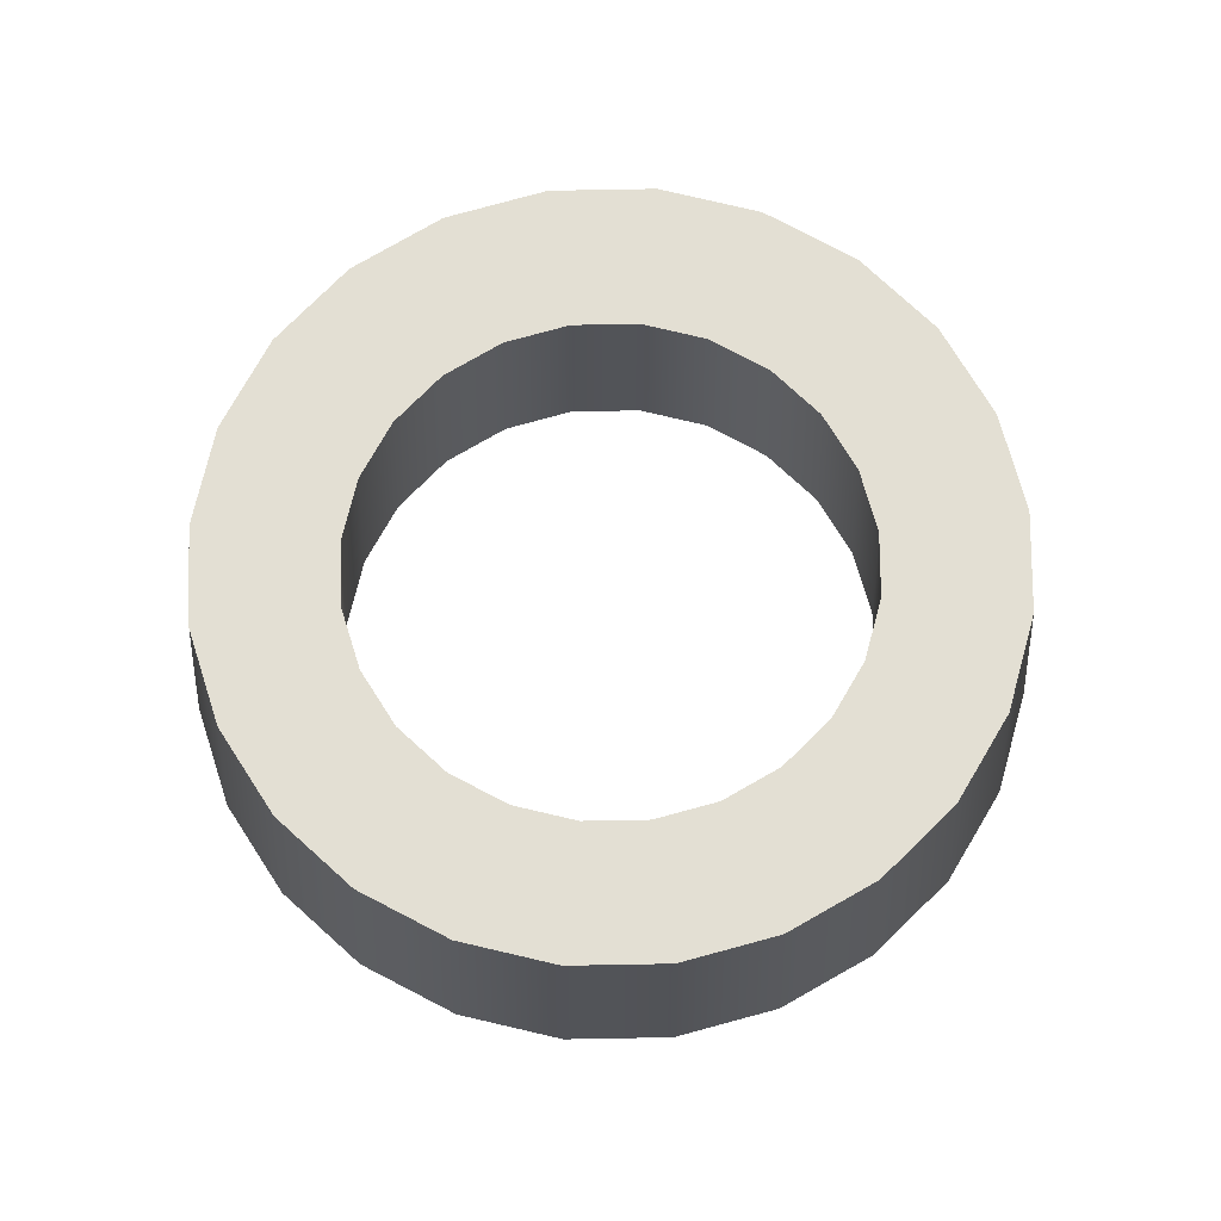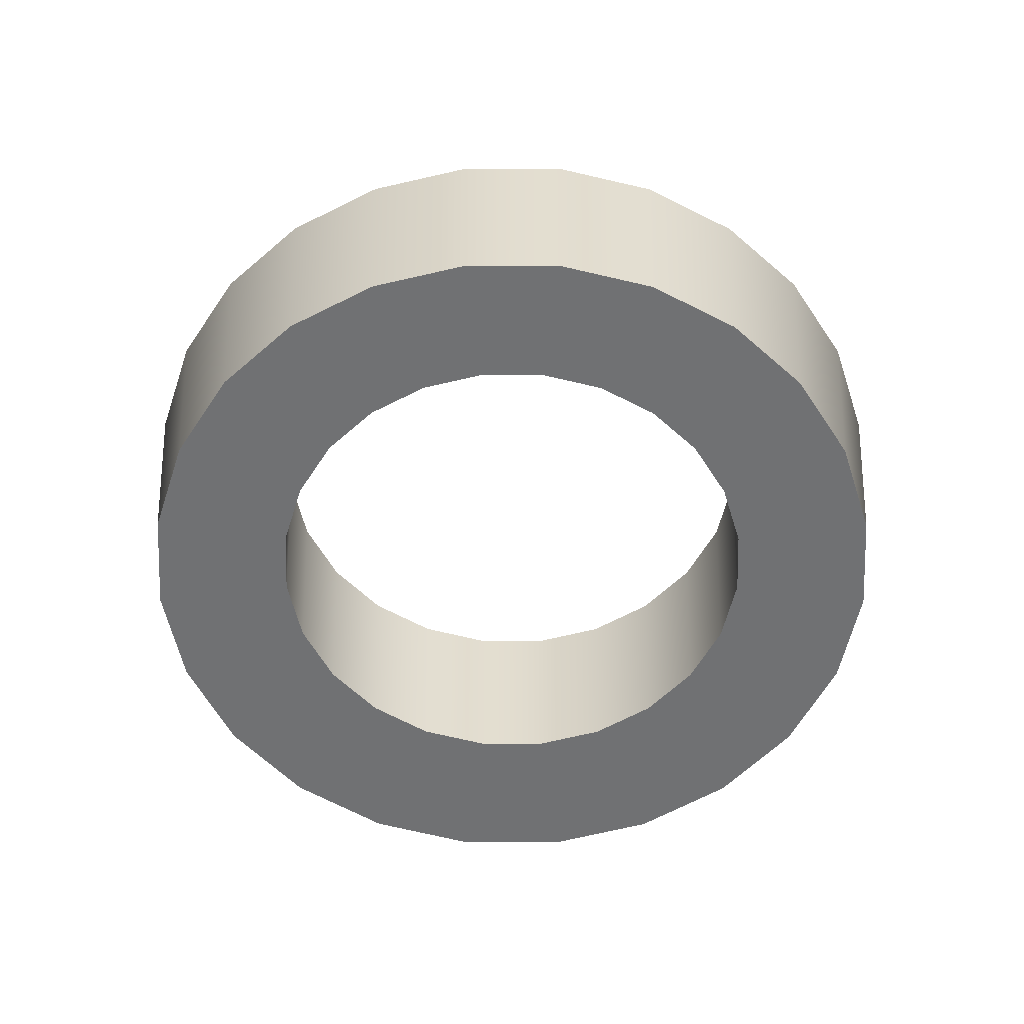
<metadata>
{"format":"obj","ext":"obj","renderer":"f3d","projection":"perspective","resolution":1024,"background":"white","views":[{"elev":67.1,"azim":66.4,"up":"+Y"},{"elev":-55.1,"azim":-52.6,"up":"+Y"}]}
</metadata>
<code>
o Cylinder
v -0 0 -0.04
v -0 0.02 -0.04
v 0.01035 0 -0.03864
v 0.01035 0.02 -0.03864
v 0.02 0 -0.03464
v 0.02 0.02 -0.03464
v 0.02828 0 -0.02828
v 0.02828 0.02 -0.02828
v 0.03464 0 -0.02
v 0.03464 0.02 -0.02
v 0.03864 0 -0.01035
v 0.03864 0.02 -0.01035
v 0.04 0 -0
v 0.04 0.02 -0
v 0.03864 0 0.01035
v 0.03864 0.02 0.01035
v 0.03464 0 0.02
v 0.03464 0.02 0.02
v 0.02828 0 0.02828
v 0.02828 0.02 0.02828
v 0.02 0 0.03464
v 0.02 0.02 0.03464
v 0.01035 0 0.03864
v 0.01035 0.02 0.03864
v -0 0 0.04
v -0 0.02 0.04
v -0.01035 0 0.03864
v -0.01035 0.02 0.03864
v -0.02 0 0.03464
v -0.02 0.02 0.03464
v -0.02828 0 0.02828
v -0.02828 0.02 0.02828
v -0.03464 0 0.02
v -0.03464 0.02 0.02
v -0.03864 0 0.01035
v -0.03864 0.02 0.01035
v -0.04 0 -0
v -0.04 0.02 -0
v -0.03864 0 -0.01035
v -0.03864 0.02 -0.01035
v -0.03464 0 -0.02
v -0.03464 0.02 -0.02
v -0.02828 0 -0.02828
v -0.02828 0.02 -0.02828
v -0.02 0 -0.03464
v -0.02 0.02 -0.03464
v -0.01035 0 -0.03864
v -0.01035 0.02 -0.03864
v 0.006626 0.02 -0.02473
v -0 0.02 -0.0256
v 0.0128 0.02 -0.02217
v 0.0181 0.02 -0.0181
v 0.02217 0.02 -0.0128
v 0.02473 0.02 -0.006626
v 0.0256 0.02 -0
v 0.02473 0.02 0.006626
v 0.02217 0.02 0.0128
v 0.0181 0.02 0.0181
v 0.0128 0.02 0.02217
v 0.006626 0.02 0.02473
v -0 0.02 0.0256
v -0.006626 0.02 0.02473
v -0.0128 0.02 0.02217
v -0.0181 0.02 0.0181
v -0.02217 0.02 0.0128
v -0.02473 0.02 0.006626
v -0.0256 0.02 -0
v -0.02473 0.02 -0.006626
v -0.02217 0.02 -0.0128
v -0.0181 0.02 -0.0181
v -0.0128 0.02 -0.02217
v -0.006626 0.02 -0.02473
v -0 0 -0.0256
v 0.006626 0 -0.02473
v 0.0128 0 -0.02217
v 0.0181 0 -0.0181
v 0.02217 0 -0.0128
v 0.02473 0 -0.006626
v 0.0256 0 -0
v 0.02473 0 0.006626
v 0.02217 0 0.0128
v 0.0181 0 0.0181
v 0.0128 0 0.02217
v 0.006626 0 0.02473
v -0 0 0.0256
v -0.006626 0 0.02473
v -0.0128 0 0.02217
v -0.0181 0 0.0181
v -0.02217 0 0.0128
v -0.02473 0 0.006626
v -0.0256 0 -0
v -0.02473 0 -0.006626
v -0.02217 0 -0.0128
v -0.0181 0 -0.0181
v -0.0128 0 -0.02217
v -0.006626 0 -0.02473
v -0 0.01 -0.0256
v 0.006626 0.01 -0.02473
v 0.0128 0.01 -0.02217
v 0.0181 0.01 -0.0181
v 0.02217 0.01 -0.0128
v 0.02473 0.01 -0.006626
v 0.02473 0.01 0.006626
v 0.02217 0.01 0.0128
v 0.0181 0.01 0.0181
v 0.0128 0.01 0.02217
v 0.006626 0.01 0.02473
v -0 0.01 0.0256
v -0.006626 0.01 0.02473
v -0.0128 0.01 0.02217
v -0.0181 0.01 0.0181
v -0.02217 0.01 0.0128
v -0.02473 0.01 0.006626
v -0.0256 0.01 -0
v -0.02473 0.01 -0.006626
v -0.02217 0.01 -0.0128
v -0.0181 0.01 -0.0181
v -0.0128 0.01 -0.02217
v -0.006626 0.01 -0.02473
v 0.0256 0.01 -0
f 2 3 1
f 4 5 3
f 6 7 5
f 8 9 7
f 10 11 9
f 12 13 11
f 14 15 13
f 16 17 15
f 18 19 17
f 20 21 19
f 22 23 21
f 24 25 23
f 26 27 25
f 28 29 27
f 30 31 29
f 32 33 31
f 34 35 33
f 36 37 35
f 38 39 37
f 40 41 39
f 42 43 41
f 44 45 43
f 24 61 26
f 46 47 45
f 48 1 47
f 7 77 76
f 54 120 55
f 36 65 66
f 44 71 46
f 12 53 54
f 20 59 22
f 32 63 64
f 40 69 42
f 8 51 52
f 16 57 18
f 4 50 49
f 28 61 62
f 36 67 38
f 48 71 72
f 12 55 14
f 24 59 60
f 32 65 34
f 44 69 70
f 8 53 10
f 20 57 58
f 28 63 30
f 40 67 68
f 48 50 2
f 4 51 6
f 16 55 56
f 83 105 82
f 19 81 17
f 27 87 86
f 39 91 37
f 47 73 96
f 3 75 74
f 15 79 13
f 23 85 84
f 35 89 33
f 43 95 94
f 11 77 9
f 19 83 82
f 31 87 29
f 39 93 92
f 7 75 5
f 15 81 80
f 3 73 1
f 27 85 25
f 35 91 90
f 47 95 45
f 11 79 78
f 23 83 21
f 31 89 88
f 43 93 41
f 76 99 75
f 91 113 90
f 84 106 83
f 77 100 76
f 92 114 91
f 85 107 84
f 78 101 77
f 93 115 92
f 86 108 85
f 79 102 78
f 94 116 93
f 87 109 86
f 79 103 120
f 95 117 94
f 88 110 87
f 81 103 80
f 96 118 95
f 74 97 73
f 89 111 88
f 82 104 81
f 73 119 96
f 75 98 74
f 90 112 89
f 69 117 70
f 62 110 63
f 56 120 103
f 70 118 71
f 63 111 64
f 56 104 57
f 71 119 72
f 50 98 49
f 64 112 65
f 57 105 58
f 72 97 50
f 49 99 51
f 65 113 66
f 58 106 59
f 51 100 52
f 66 114 67
f 59 107 60
f 52 101 53
f 67 115 68
f 60 108 61
f 53 102 54
f 68 116 69
f 61 109 62
f 2 4 3
f 4 6 5
f 6 8 7
f 8 10 9
f 10 12 11
f 12 14 13
f 14 16 15
f 16 18 17
f 18 20 19
f 20 22 21
f 22 24 23
f 24 26 25
f 26 28 27
f 28 30 29
f 30 32 31
f 32 34 33
f 34 36 35
f 36 38 37
f 38 40 39
f 40 42 41
f 42 44 43
f 44 46 45
f 24 60 61
f 46 48 47
f 48 2 1
f 7 9 77
f 54 102 120
f 36 34 65
f 44 70 71
f 12 10 53
f 20 58 59
f 32 30 63
f 40 68 69
f 8 6 51
f 16 56 57
f 4 2 50
f 28 26 61
f 36 66 67
f 48 46 71
f 12 54 55
f 24 22 59
f 32 64 65
f 44 42 69
f 8 52 53
f 20 18 57
f 28 62 63
f 40 38 67
f 48 72 50
f 4 49 51
f 16 14 55
f 83 106 105
f 19 82 81
f 27 29 87
f 39 92 91
f 47 1 73
f 3 5 75
f 15 80 79
f 23 25 85
f 35 90 89
f 43 45 95
f 11 78 77
f 19 21 83
f 31 88 87
f 39 41 93
f 7 76 75
f 15 17 81
f 3 74 73
f 27 86 85
f 35 37 91
f 47 96 95
f 11 13 79
f 23 84 83
f 31 33 89
f 43 94 93
f 76 100 99
f 91 114 113
f 84 107 106
f 77 101 100
f 92 115 114
f 85 108 107
f 78 102 101
f 93 116 115
f 86 109 108
f 79 120 102
f 94 117 116
f 87 110 109
f 79 80 103
f 95 118 117
f 88 111 110
f 81 104 103
f 96 119 118
f 74 98 97
f 89 112 111
f 82 105 104
f 73 97 119
f 75 99 98
f 90 113 112
f 69 116 117
f 62 109 110
f 56 55 120
f 70 117 118
f 63 110 111
f 56 103 104
f 71 118 119
f 50 97 98
f 64 111 112
f 57 104 105
f 72 119 97
f 49 98 99
f 65 112 113
f 58 105 106
f 51 99 100
f 66 113 114
f 59 106 107
f 52 100 101
f 67 114 115
f 60 107 108
f 53 101 102
f 68 115 116
f 61 108 109
o Cylinder.001_Cylinder
v -0 0 -0.19
v -0 0.02 -0.19
v 0.01035 0 -0.1886
v 0.01035 0.02 -0.1886
v 0.02 0 -0.1846
v 0.02 0.02 -0.1846
v 0.02828 0 -0.1783
v 0.02828 0.02 -0.1783
v 0.03464 0 -0.17
v 0.03464 0.02 -0.17
v 0.03864 0 -0.1604
v 0.03864 0.02 -0.1604
v 0.04 0 -0.15
v 0.04 0.02 -0.15
v 0.03864 0 -0.1396
v 0.03864 0.02 -0.1396
v 0.03464 0 -0.13
v 0.03464 0.02 -0.13
v 0.02828 0 -0.1217
v 0.02828 0.02 -0.1217
v 0.02 0 -0.1154
v 0.02 0.02 -0.1154
v 0.01035 0 -0.1114
v 0.01035 0.02 -0.1114
v -0 0 -0.11
v -0 0.02 -0.11
v -0.01035 0 -0.1114
v -0.01035 0.02 -0.1114
v -0.02 0 -0.1154
v -0.02 0.02 -0.1154
v -0.02828 0 -0.1217
v -0.02828 0.02 -0.1217
v -0.03464 0 -0.13
v -0.03464 0.02 -0.13
v -0.03864 0 -0.1396
v -0.03864 0.02 -0.1396
v -0.04 0 -0.15
v -0.04 0.02 -0.15
v -0.03864 0 -0.1604
v -0.03864 0.02 -0.1604
v -0.03464 0 -0.17
v -0.03464 0.02 -0.17
v -0.02828 0 -0.1783
v -0.02828 0.02 -0.1783
v -0.02 0 -0.1846
v -0.02 0.02 -0.1846
v -0.01035 0 -0.1886
v -0.01035 0.02 -0.1886
v 0.006626 0.02 -0.1747
v -0 0.02 -0.1756
v 0.0128 0.02 -0.1722
v 0.0181 0.02 -0.1681
v 0.02217 0.02 -0.1628
v 0.02473 0.02 -0.1566
v 0.0256 0.02 -0.15
v 0.02473 0.02 -0.1434
v 0.02217 0.02 -0.1372
v 0.0181 0.02 -0.1319
v 0.0128 0.02 -0.1278
v 0.006626 0.02 -0.1253
v -0 0.02 -0.1244
v -0.006626 0.02 -0.1253
v -0.0128 0.02 -0.1278
v -0.0181 0.02 -0.1319
v -0.02217 0.02 -0.1372
v -0.02473 0.02 -0.1434
v -0.0256 0.02 -0.15
v -0.02473 0.02 -0.1566
v -0.02217 0.02 -0.1628
v -0.0181 0.02 -0.1681
v -0.0128 0.02 -0.1722
v -0.006626 0.02 -0.1747
v -0 0 -0.1756
v 0.006626 0 -0.1747
v 0.0128 0 -0.1722
v 0.0181 0 -0.1681
v 0.02217 0 -0.1628
v 0.02473 0 -0.1566
v 0.0256 0 -0.15
v 0.02473 0 -0.1434
v 0.02217 0 -0.1372
v 0.0181 0 -0.1319
v 0.0128 0 -0.1278
v 0.006626 0 -0.1253
v -0 0 -0.1244
v -0.006626 0 -0.1253
v -0.0128 0 -0.1278
v -0.0181 0 -0.1319
v -0.02217 0 -0.1372
v -0.02473 0 -0.1434
v -0.0256 0 -0.15
v -0.02473 0 -0.1566
v -0.02217 0 -0.1628
v -0.0181 0 -0.1681
v -0.0128 0 -0.1722
v -0.006626 0 -0.1747
v -0 0.01 -0.1756
v 0.006626 0.01 -0.1747
v 0.0128 0.01 -0.1722
v 0.0181 0.01 -0.1681
v 0.02217 0.01 -0.1628
v 0.02473 0.01 -0.1566
v 0.02473 0.01 -0.1434
v 0.02217 0.01 -0.1372
v 0.0181 0.01 -0.1319
v 0.0128 0.01 -0.1278
v 0.006626 0.01 -0.1253
v -0 0.01 -0.1244
v -0.006626 0.01 -0.1253
v -0.0128 0.01 -0.1278
v -0.0181 0.01 -0.1319
v -0.02217 0.01 -0.1372
v -0.02473 0.01 -0.1434
v -0.0256 0.01 -0.15
v -0.02473 0.01 -0.1566
v -0.02217 0.01 -0.1628
v -0.0181 0.01 -0.1681
v -0.0128 0.01 -0.1722
v -0.006626 0.01 -0.1747
v 0.0256 0.01 -0.15
f 122 123 121
f 124 125 123
f 126 127 125
f 128 129 127
f 130 131 129
f 132 133 131
f 134 135 133
f 136 137 135
f 138 139 137
f 140 141 139
f 142 143 141
f 144 145 143
f 146 147 145
f 148 149 147
f 150 151 149
f 152 153 151
f 154 155 153
f 156 157 155
f 158 159 157
f 160 161 159
f 162 163 161
f 164 165 163
f 144 181 146
f 166 167 165
f 168 121 167
f 127 197 196
f 174 240 175
f 156 185 186
f 164 191 166
f 132 173 174
f 140 179 142
f 152 183 184
f 160 189 162
f 128 171 172
f 136 177 138
f 124 170 169
f 148 181 182
f 156 187 158
f 168 191 192
f 132 175 134
f 144 179 180
f 152 185 154
f 164 189 190
f 128 173 130
f 140 177 178
f 148 183 150
f 160 187 188
f 168 170 122
f 124 171 126
f 136 175 176
f 203 225 202
f 139 201 137
f 147 207 206
f 159 211 157
f 167 193 216
f 123 195 194
f 135 199 133
f 143 205 204
f 155 209 153
f 163 215 214
f 131 197 129
f 139 203 202
f 151 207 149
f 159 213 212
f 127 195 125
f 135 201 200
f 123 193 121
f 147 205 145
f 155 211 210
f 167 215 165
f 131 199 198
f 143 203 141
f 151 209 208
f 163 213 161
f 196 219 195
f 211 233 210
f 204 226 203
f 197 220 196
f 212 234 211
f 205 227 204
f 198 221 197
f 213 235 212
f 206 228 205
f 199 222 198
f 214 236 213
f 207 229 206
f 199 223 240
f 215 237 214
f 208 230 207
f 201 223 200
f 216 238 215
f 194 217 193
f 209 231 208
f 202 224 201
f 193 239 216
f 195 218 194
f 210 232 209
f 189 237 190
f 182 230 183
f 176 240 223
f 190 238 191
f 183 231 184
f 176 224 177
f 191 239 192
f 170 218 169
f 184 232 185
f 177 225 178
f 192 217 170
f 169 219 171
f 185 233 186
f 178 226 179
f 171 220 172
f 186 234 187
f 179 227 180
f 172 221 173
f 187 235 188
f 180 228 181
f 173 222 174
f 188 236 189
f 181 229 182
f 122 124 123
f 124 126 125
f 126 128 127
f 128 130 129
f 130 132 131
f 132 134 133
f 134 136 135
f 136 138 137
f 138 140 139
f 140 142 141
f 142 144 143
f 144 146 145
f 146 148 147
f 148 150 149
f 150 152 151
f 152 154 153
f 154 156 155
f 156 158 157
f 158 160 159
f 160 162 161
f 162 164 163
f 164 166 165
f 144 180 181
f 166 168 167
f 168 122 121
f 127 129 197
f 174 222 240
f 156 154 185
f 164 190 191
f 132 130 173
f 140 178 179
f 152 150 183
f 160 188 189
f 128 126 171
f 136 176 177
f 124 122 170
f 148 146 181
f 156 186 187
f 168 166 191
f 132 174 175
f 144 142 179
f 152 184 185
f 164 162 189
f 128 172 173
f 140 138 177
f 148 182 183
f 160 158 187
f 168 192 170
f 124 169 171
f 136 134 175
f 203 226 225
f 139 202 201
f 147 149 207
f 159 212 211
f 167 121 193
f 123 125 195
f 135 200 199
f 143 145 205
f 155 210 209
f 163 165 215
f 131 198 197
f 139 141 203
f 151 208 207
f 159 161 213
f 127 196 195
f 135 137 201
f 123 194 193
f 147 206 205
f 155 157 211
f 167 216 215
f 131 133 199
f 143 204 203
f 151 153 209
f 163 214 213
f 196 220 219
f 211 234 233
f 204 227 226
f 197 221 220
f 212 235 234
f 205 228 227
f 198 222 221
f 213 236 235
f 206 229 228
f 199 240 222
f 214 237 236
f 207 230 229
f 199 200 223
f 215 238 237
f 208 231 230
f 201 224 223
f 216 239 238
f 194 218 217
f 209 232 231
f 202 225 224
f 193 217 239
f 195 219 218
f 210 233 232
f 189 236 237
f 182 229 230
f 176 175 240
f 190 237 238
f 183 230 231
f 176 223 224
f 191 238 239
f 170 217 218
f 184 231 232
f 177 224 225
f 192 239 217
f 169 218 219
f 185 232 233
f 178 225 226
f 171 219 220
f 186 233 234
f 179 226 227
f 172 220 221
f 187 234 235
f 180 227 228
f 173 221 222
f 188 235 236
f 181 228 229
o Cylinder.002_Cylinder
v -0 0 0.11
v -0 0.02 0.11
v 0.01035 0 0.1114
v 0.01035 0.02 0.1114
v 0.02 0 0.1154
v 0.02 0.02 0.1154
v 0.02828 0 0.1217
v 0.02828 0.02 0.1217
v 0.03464 0 0.13
v 0.03464 0.02 0.13
v 0.03864 0 0.1396
v 0.03864 0.02 0.1396
v 0.04 0 0.15
v 0.04 0.02 0.15
v 0.03864 0 0.1604
v 0.03864 0.02 0.1604
v 0.03464 0 0.17
v 0.03464 0.02 0.17
v 0.02828 0 0.1783
v 0.02828 0.02 0.1783
v 0.02 0 0.1846
v 0.02 0.02 0.1846
v 0.01035 0 0.1886
v 0.01035 0.02 0.1886
v -0 0 0.19
v -0 0.02 0.19
v -0.01035 0 0.1886
v -0.01035 0.02 0.1886
v -0.02 0 0.1846
v -0.02 0.02 0.1846
v -0.02828 0 0.1783
v -0.02828 0.02 0.1783
v -0.03464 0 0.17
v -0.03464 0.02 0.17
v -0.03864 0 0.1604
v -0.03864 0.02 0.1604
v -0.04 0 0.15
v -0.04 0.02 0.15
v -0.03864 0 0.1396
v -0.03864 0.02 0.1396
v -0.03464 0 0.13
v -0.03464 0.02 0.13
v -0.02828 0 0.1217
v -0.02828 0.02 0.1217
v -0.02 0 0.1154
v -0.02 0.02 0.1154
v -0.01035 0 0.1114
v -0.01035 0.02 0.1114
v 0.006626 0.02 0.1253
v -0 0.02 0.1244
v 0.0128 0.02 0.1278
v 0.0181 0.02 0.1319
v 0.02217 0.02 0.1372
v 0.02473 0.02 0.1434
v 0.0256 0.02 0.15
v 0.02473 0.02 0.1566
v 0.02217 0.02 0.1628
v 0.0181 0.02 0.1681
v 0.0128 0.02 0.1722
v 0.006626 0.02 0.1747
v -0 0.02 0.1756
v -0.006626 0.02 0.1747
v -0.0128 0.02 0.1722
v -0.0181 0.02 0.1681
v -0.02217 0.02 0.1628
v -0.02473 0.02 0.1566
v -0.0256 0.02 0.15
v -0.02473 0.02 0.1434
v -0.02217 0.02 0.1372
v -0.0181 0.02 0.1319
v -0.0128 0.02 0.1278
v -0.006626 0.02 0.1253
v -0 0 0.1244
v 0.006626 0 0.1253
v 0.0128 0 0.1278
v 0.0181 0 0.1319
v 0.02217 0 0.1372
v 0.02473 0 0.1434
v 0.0256 0 0.15
v 0.02473 0 0.1566
v 0.02217 0 0.1628
v 0.0181 0 0.1681
v 0.0128 0 0.1722
v 0.006626 0 0.1747
v -0 0 0.1756
v -0.006626 0 0.1747
v -0.0128 0 0.1722
v -0.0181 0 0.1681
v -0.02217 0 0.1628
v -0.02473 0 0.1566
v -0.0256 0 0.15
v -0.02473 0 0.1434
v -0.02217 0 0.1372
v -0.0181 0 0.1319
v -0.0128 0 0.1278
v -0.006626 0 0.1253
v -0 0.01 0.1244
v 0.006626 0.01 0.1253
v 0.0128 0.01 0.1278
v 0.0181 0.01 0.1319
v 0.02217 0.01 0.1372
v 0.02473 0.01 0.1434
v 0.02473 0.01 0.1566
v 0.02217 0.01 0.1628
v 0.0181 0.01 0.1681
v 0.0128 0.01 0.1722
v 0.006626 0.01 0.1747
v -0 0.01 0.1756
v -0.006626 0.01 0.1747
v -0.0128 0.01 0.1722
v -0.0181 0.01 0.1681
v -0.02217 0.01 0.1628
v -0.02473 0.01 0.1566
v -0.0256 0.01 0.15
v -0.02473 0.01 0.1434
v -0.02217 0.01 0.1372
v -0.0181 0.01 0.1319
v -0.0128 0.01 0.1278
v -0.006626 0.01 0.1253
v 0.0256 0.01 0.15
f 242 243 241
f 244 245 243
f 246 247 245
f 248 249 247
f 250 251 249
f 252 253 251
f 254 255 253
f 256 257 255
f 258 259 257
f 260 261 259
f 262 263 261
f 264 265 263
f 266 267 265
f 268 269 267
f 270 271 269
f 272 273 271
f 274 275 273
f 276 277 275
f 278 279 277
f 280 281 279
f 282 283 281
f 284 285 283
f 264 301 266
f 286 287 285
f 288 241 287
f 247 317 316
f 294 360 295
f 276 305 306
f 284 311 286
f 252 293 294
f 260 299 262
f 272 303 304
f 280 309 282
f 248 291 292
f 256 297 258
f 244 290 289
f 268 301 302
f 276 307 278
f 288 311 312
f 252 295 254
f 264 299 300
f 272 305 274
f 284 309 310
f 248 293 250
f 260 297 298
f 268 303 270
f 280 307 308
f 288 290 242
f 244 291 246
f 256 295 296
f 323 345 322
f 259 321 257
f 267 327 326
f 279 331 277
f 287 313 336
f 243 315 314
f 255 319 253
f 263 325 324
f 275 329 273
f 283 335 334
f 251 317 249
f 259 323 322
f 271 327 269
f 279 333 332
f 247 315 245
f 255 321 320
f 243 313 241
f 267 325 265
f 275 331 330
f 287 335 285
f 251 319 318
f 263 323 261
f 271 329 328
f 283 333 281
f 316 339 315
f 331 353 330
f 324 346 323
f 317 340 316
f 332 354 331
f 325 347 324
f 318 341 317
f 333 355 332
f 326 348 325
f 319 342 318
f 334 356 333
f 327 349 326
f 319 343 360
f 335 357 334
f 328 350 327
f 321 343 320
f 336 358 335
f 314 337 313
f 329 351 328
f 322 344 321
f 313 359 336
f 315 338 314
f 330 352 329
f 309 357 310
f 302 350 303
f 296 360 343
f 310 358 311
f 303 351 304
f 296 344 297
f 311 359 312
f 290 338 289
f 304 352 305
f 297 345 298
f 312 337 290
f 289 339 291
f 305 353 306
f 298 346 299
f 291 340 292
f 306 354 307
f 299 347 300
f 292 341 293
f 307 355 308
f 300 348 301
f 293 342 294
f 308 356 309
f 301 349 302
f 242 244 243
f 244 246 245
f 246 248 247
f 248 250 249
f 250 252 251
f 252 254 253
f 254 256 255
f 256 258 257
f 258 260 259
f 260 262 261
f 262 264 263
f 264 266 265
f 266 268 267
f 268 270 269
f 270 272 271
f 272 274 273
f 274 276 275
f 276 278 277
f 278 280 279
f 280 282 281
f 282 284 283
f 284 286 285
f 264 300 301
f 286 288 287
f 288 242 241
f 247 249 317
f 294 342 360
f 276 274 305
f 284 310 311
f 252 250 293
f 260 298 299
f 272 270 303
f 280 308 309
f 248 246 291
f 256 296 297
f 244 242 290
f 268 266 301
f 276 306 307
f 288 286 311
f 252 294 295
f 264 262 299
f 272 304 305
f 284 282 309
f 248 292 293
f 260 258 297
f 268 302 303
f 280 278 307
f 288 312 290
f 244 289 291
f 256 254 295
f 323 346 345
f 259 322 321
f 267 269 327
f 279 332 331
f 287 241 313
f 243 245 315
f 255 320 319
f 263 265 325
f 275 330 329
f 283 285 335
f 251 318 317
f 259 261 323
f 271 328 327
f 279 281 333
f 247 316 315
f 255 257 321
f 243 314 313
f 267 326 325
f 275 277 331
f 287 336 335
f 251 253 319
f 263 324 323
f 271 273 329
f 283 334 333
f 316 340 339
f 331 354 353
f 324 347 346
f 317 341 340
f 332 355 354
f 325 348 347
f 318 342 341
f 333 356 355
f 326 349 348
f 319 360 342
f 334 357 356
f 327 350 349
f 319 320 343
f 335 358 357
f 328 351 350
f 321 344 343
f 336 359 358
f 314 338 337
f 329 352 351
f 322 345 344
f 313 337 359
f 315 339 338
f 330 353 352
f 309 356 357
f 302 349 350
f 296 295 360
f 310 357 358
f 303 350 351
f 296 343 344
f 311 358 359
f 290 337 338
f 304 351 352
f 297 344 345
f 312 359 337
f 289 338 339
f 305 352 353
f 298 345 346
f 291 339 340
f 306 353 354
f 299 346 347
f 292 340 341
f 307 354 355
f 300 347 348
f 293 341 342
f 308 355 356
f 301 348 349

</code>
